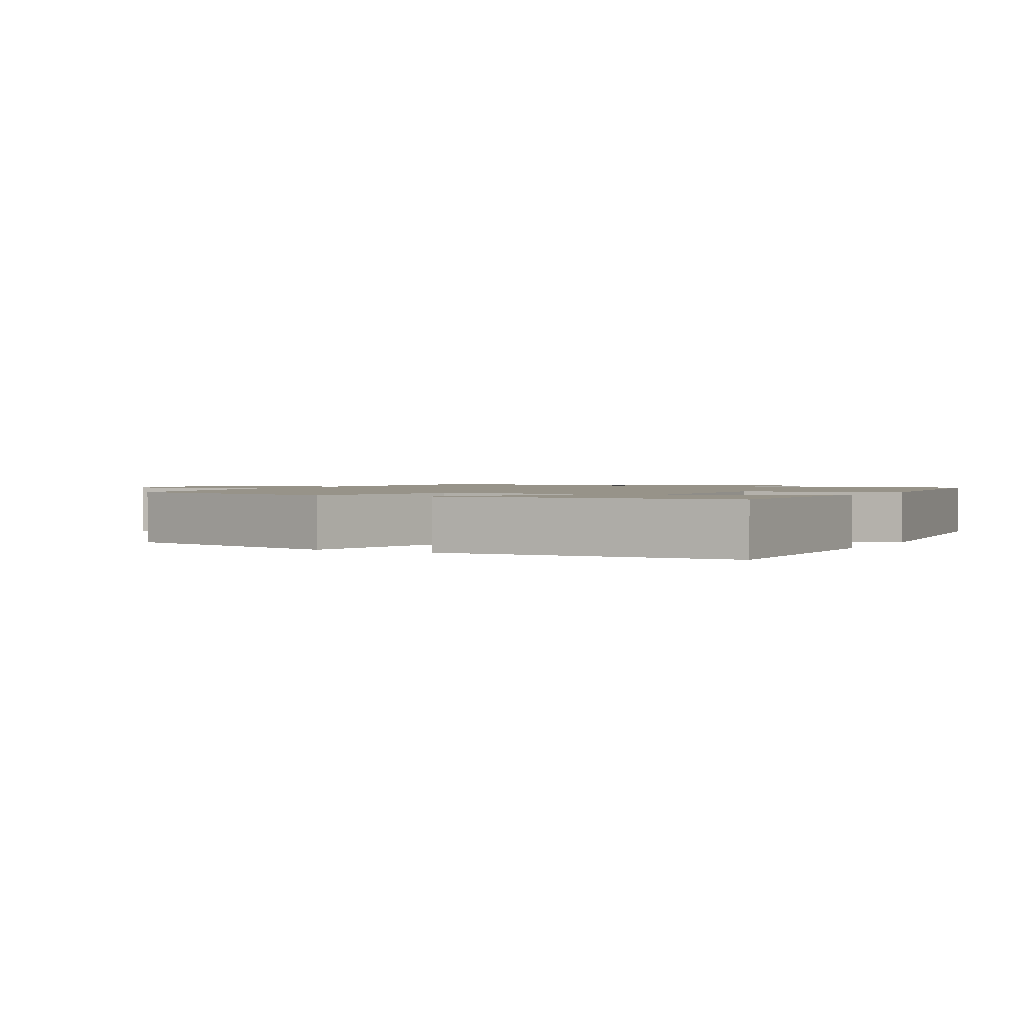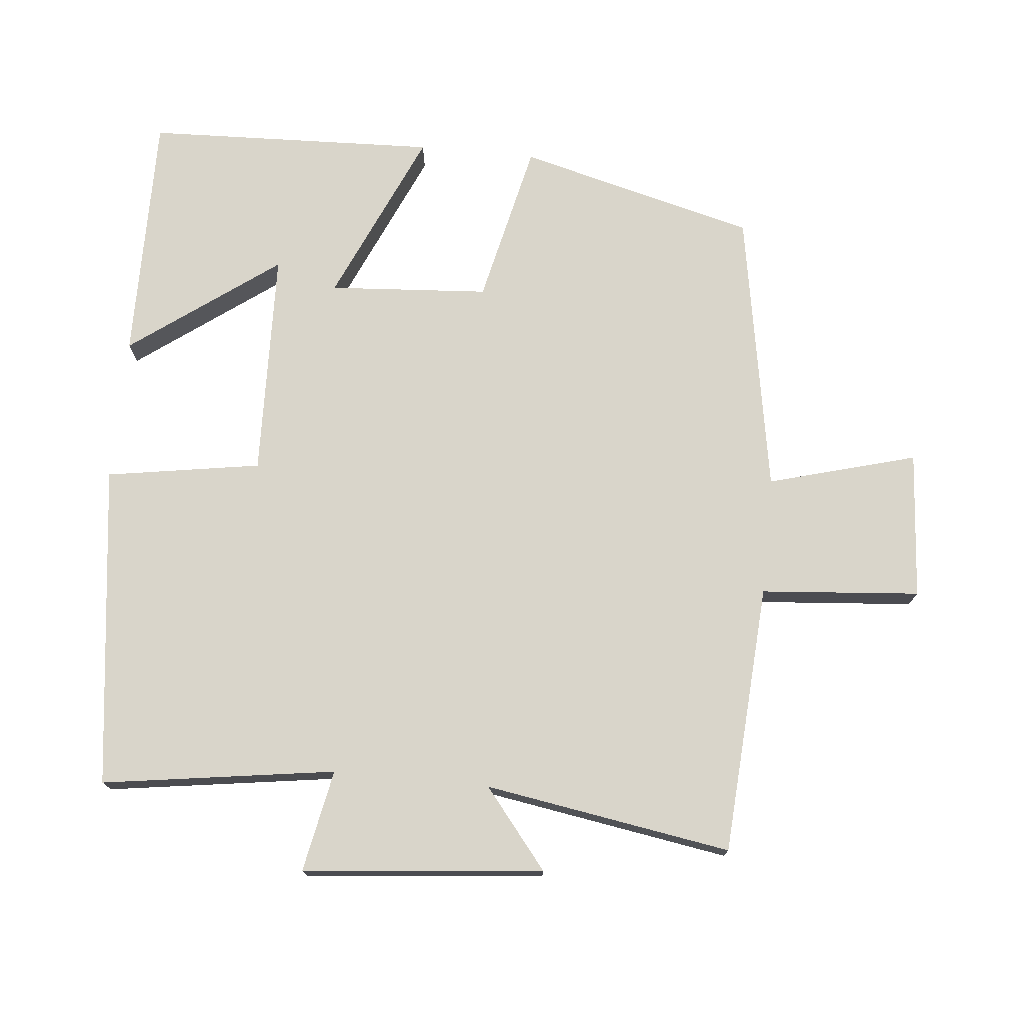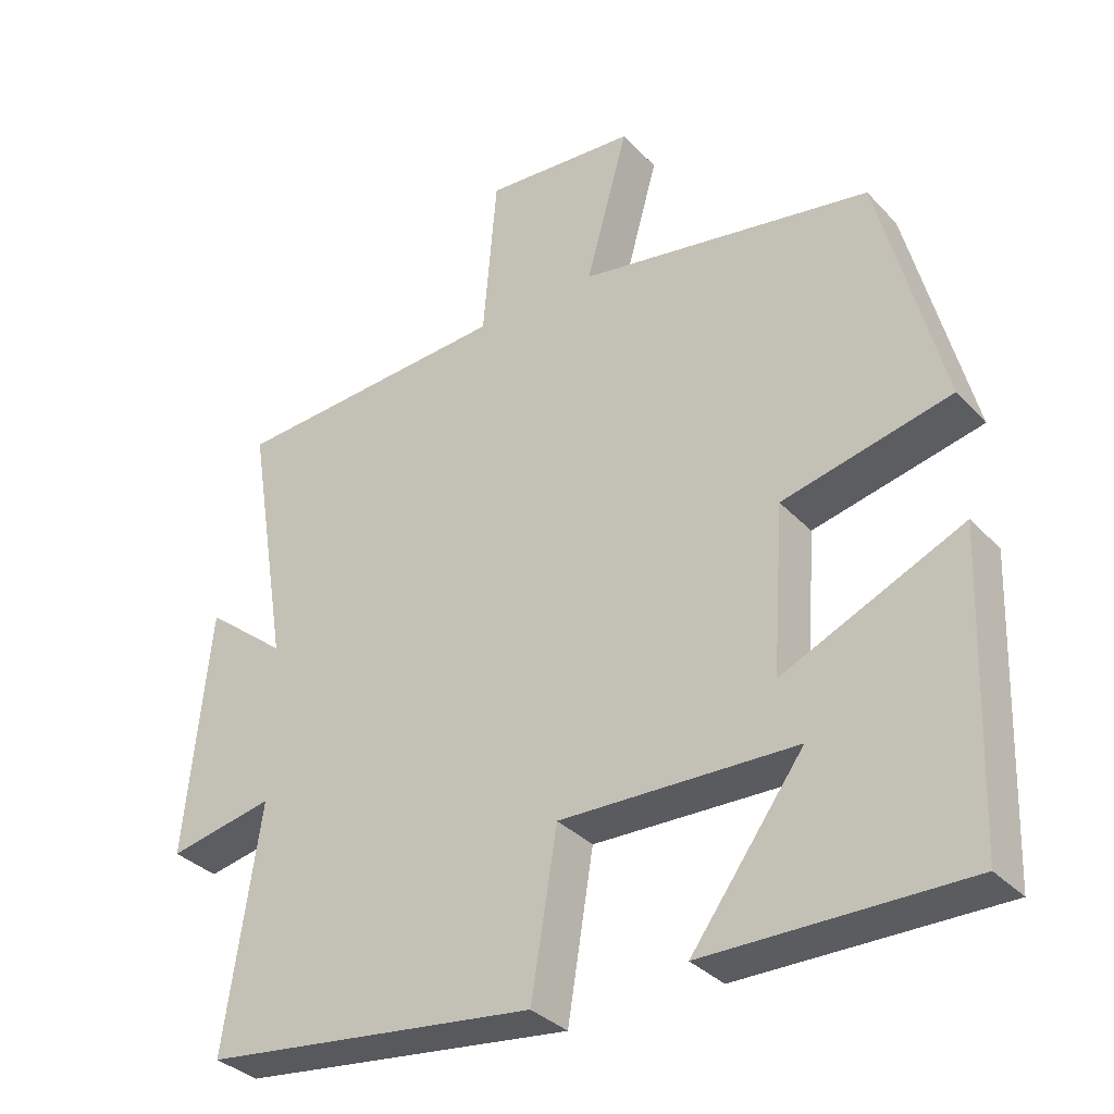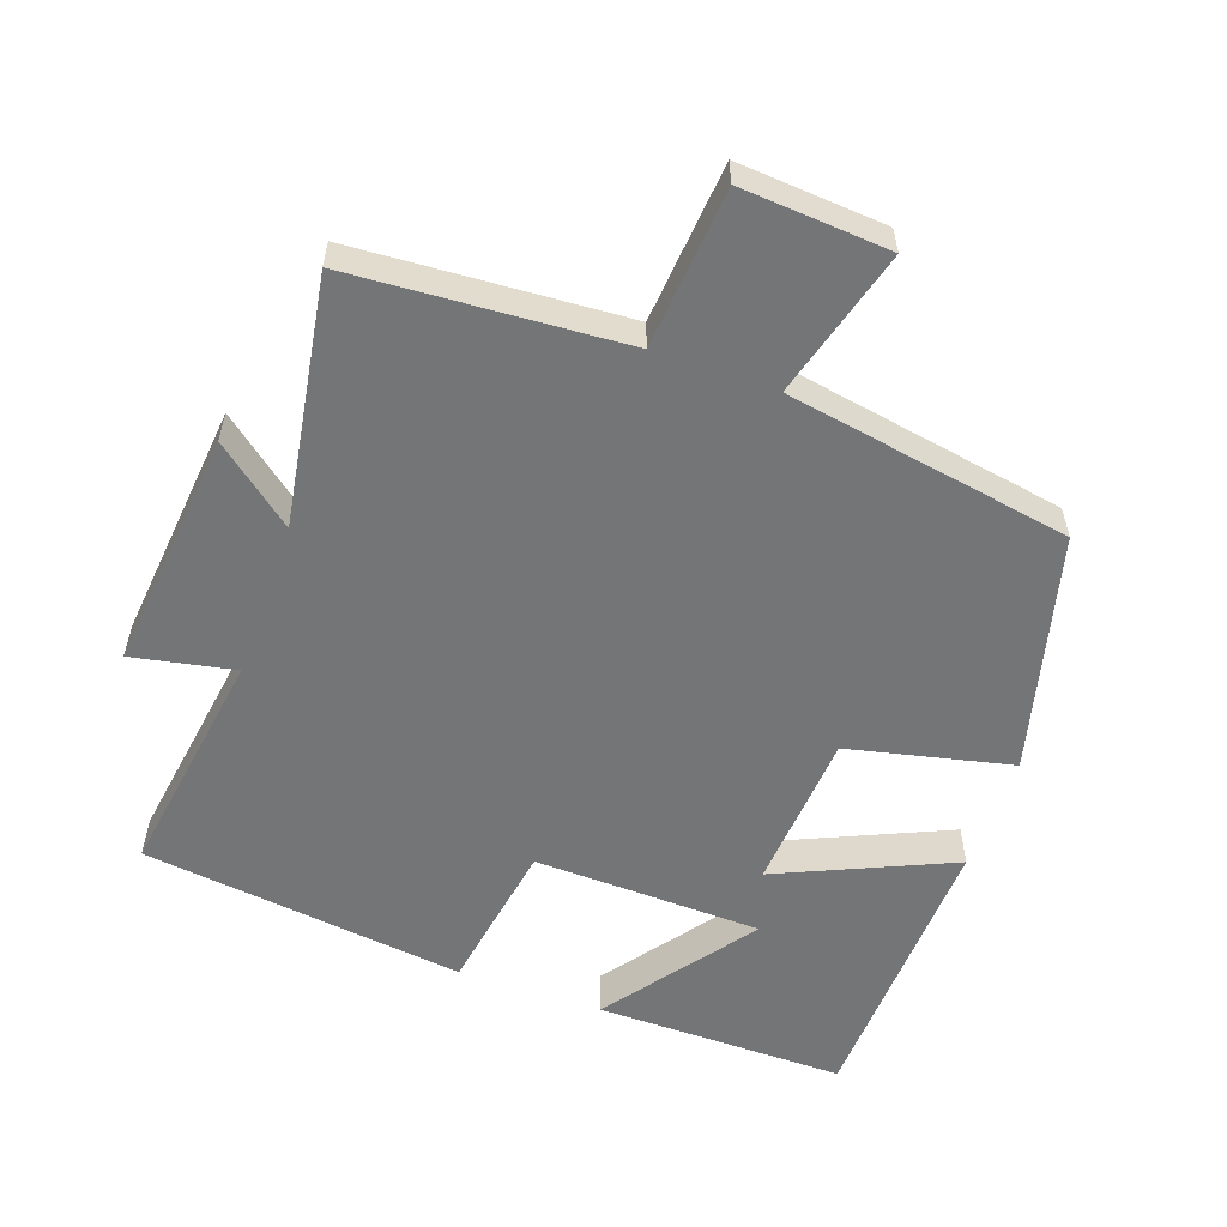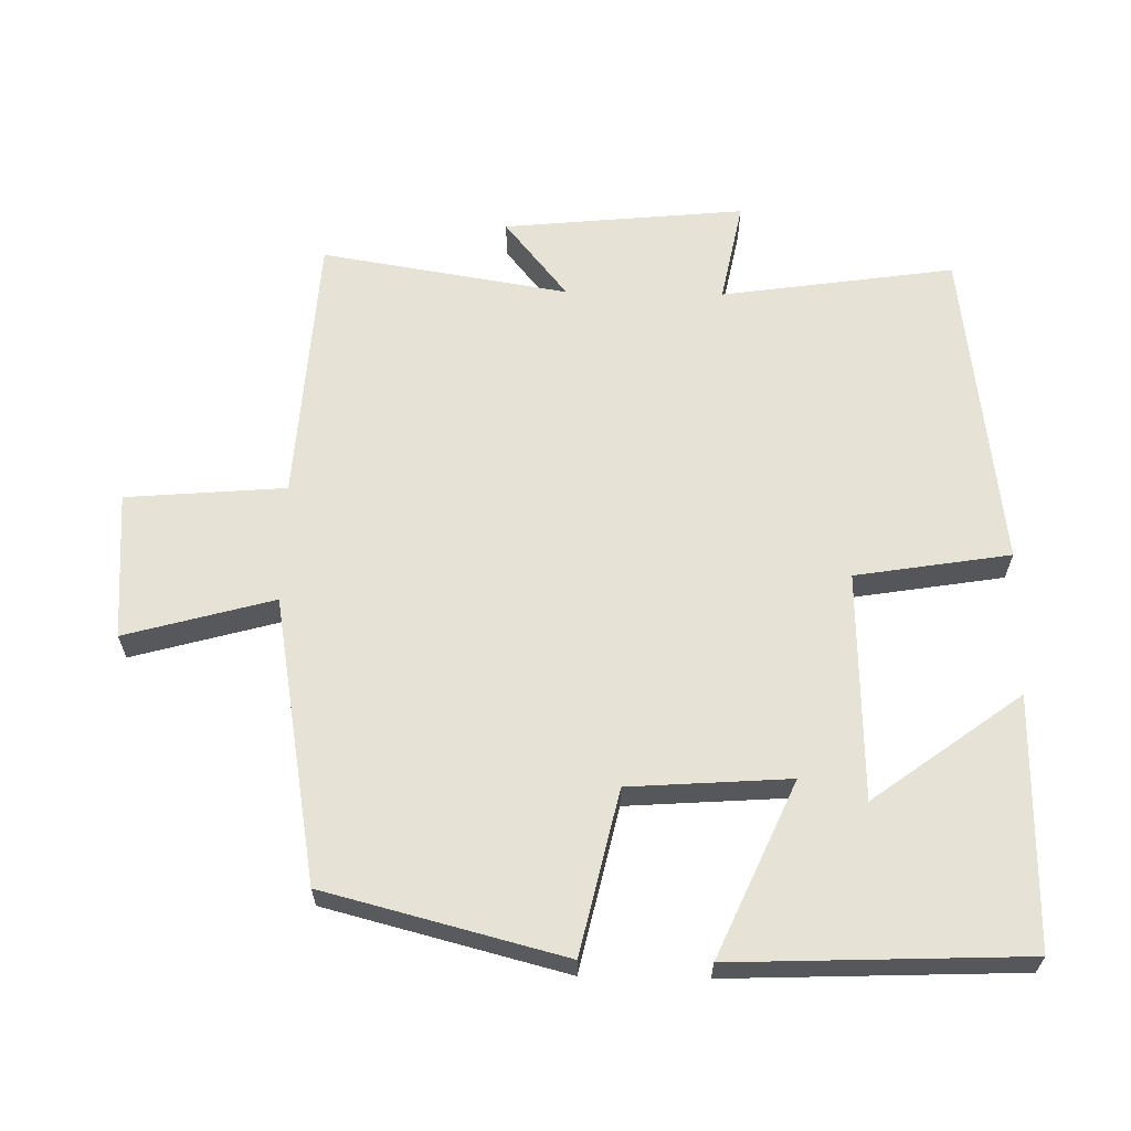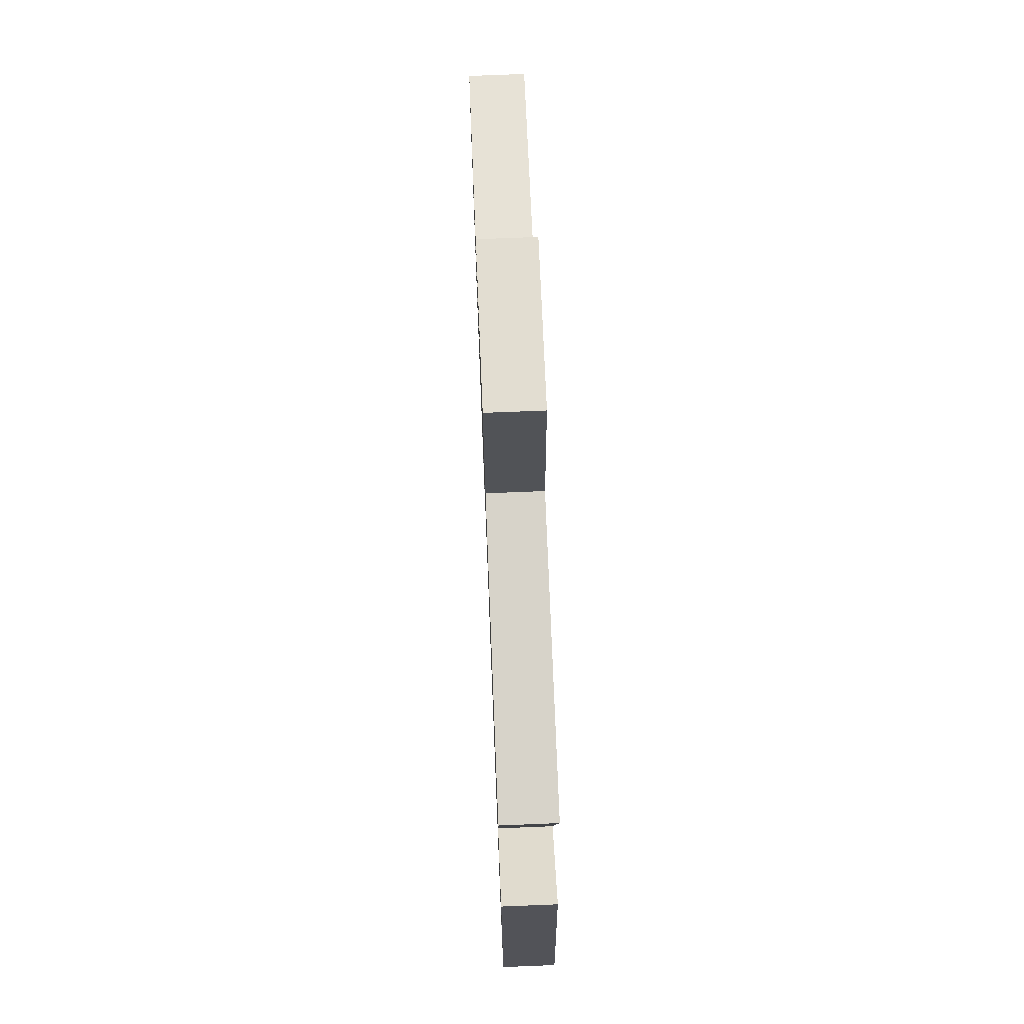
<metadata>
{"format":"obj","ext":"obj","renderer":"f3d","projection":"perspective","resolution":1024,"background":"white","views":[{"elev":1.5,"azim":118.5,"up":"+Y"},{"elev":74.6,"azim":-84.4,"up":"+Y"},{"elev":-34.1,"azim":36.0,"up":"+Z"},{"elev":-56.4,"azim":-19.5,"up":"+Y"},{"elev":63.3,"azim":91.1,"up":"+Y"},{"elev":72.8,"azim":-92.3,"up":"+Z"}]}
</metadata>
<code>
v -0.549 0.07 -0.441
v -0.5 0.07 -0.106
v -0.647 0.07 -0.135
v -0.613 0.07 0.211
v -0.5 0.07 0.12
v -0.558 0.07 0.475
v -0.169 0.07 0.5
v -0.15 0.07 0.729
v 0.062 0.07 0.713
v 0.003 0.07 0.5
v 0.412 0.07 0.429
v 0.5 0.07 0.087
v 0.266 0.07 0.034
v 0.25 0.07 -0.196
v 0.5 0.07 -0.085
v 0.484 0.07 -0.503
v 0.124 0.07 -0.5
v 0.28 0.07 -0.288
v -0.048 0.07 -0.278
v -0.084 0.07 -0.5
v -0.549 0 -0.441
v -0.5 0 -0.106
v -0.647 0 -0.135
v -0.613 0 0.211
v -0.5 0 0.12
v -0.558 0 0.475
v -0.169 0 0.5
v -0.15 0 0.729
v 0.062 0 0.713
v 0.003 0 0.5
v 0.412 0 0.429
v 0.5 0 0.087
v 0.266 0 0.034
v 0.25 0 -0.196
v 0.5 0 -0.085
v 0.484 0 -0.503
v 0.124 0 -0.5
v 0.28 0 -0.288
v -0.048 0 -0.278
v -0.084 0 -0.5
f 19 20 1 2
f 18 19 2
f 15 16 17 18
f 14 15 18
f 14 18 2
f 13 14 2
f 12 13 2
f 11 12 2
f 10 11 2
f 7 8 9 10
f 5 6 7 10
f 5 10 2 3
f 3 4 5
f 22 21 40 39
f 22 39 38
f 38 37 36 35
f 38 35 34
f 22 38 34
f 22 34 33
f 22 33 32
f 22 32 31
f 22 31 30
f 30 29 28 27
f 30 27 26 25
f 23 22 30 25
f 25 24 23
f 1 21 22 2
f 2 22 23 3
f 3 23 24 4
f 4 24 25 5
f 5 25 26 6
f 6 26 27 7
f 7 27 28 8
f 8 28 29 9
f 9 29 30 10
f 10 30 31 11
f 11 31 32 12
f 12 32 33 13
f 13 33 34 14
f 14 34 35 15
f 15 35 36 16
f 16 36 37 17
f 17 37 38 18
f 18 38 39 19
f 19 39 40 20
f 20 40 21 1

</code>
